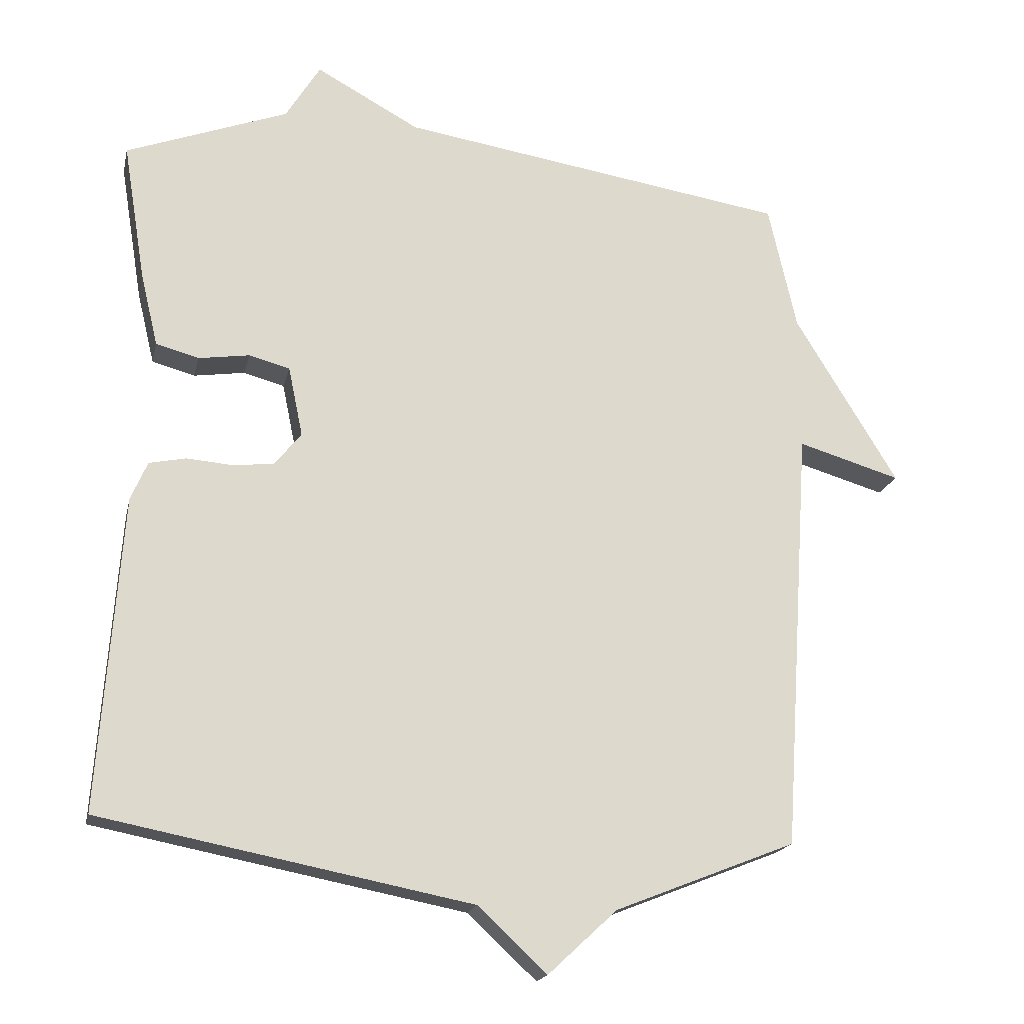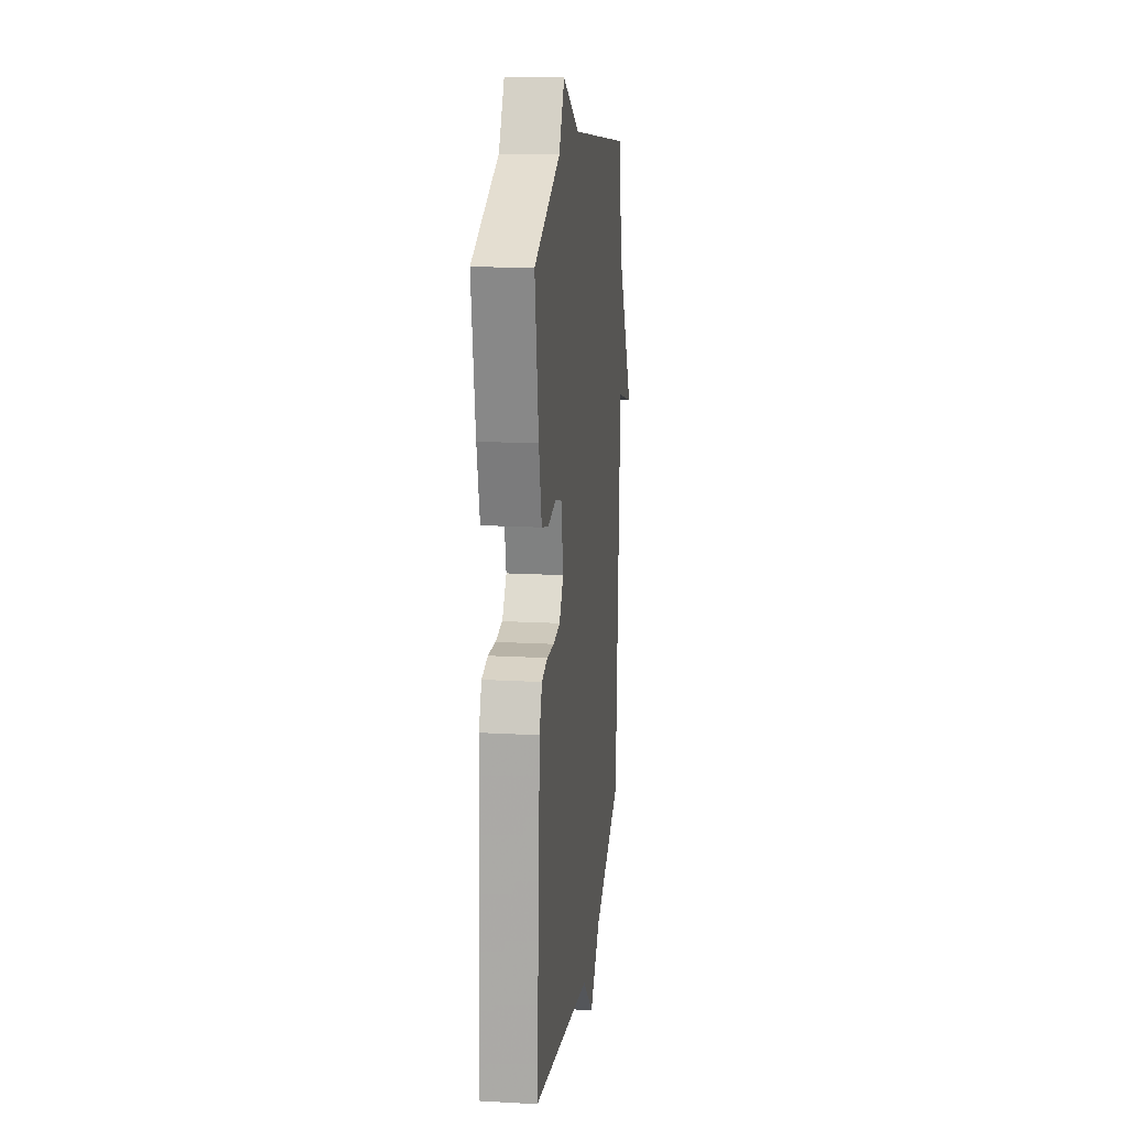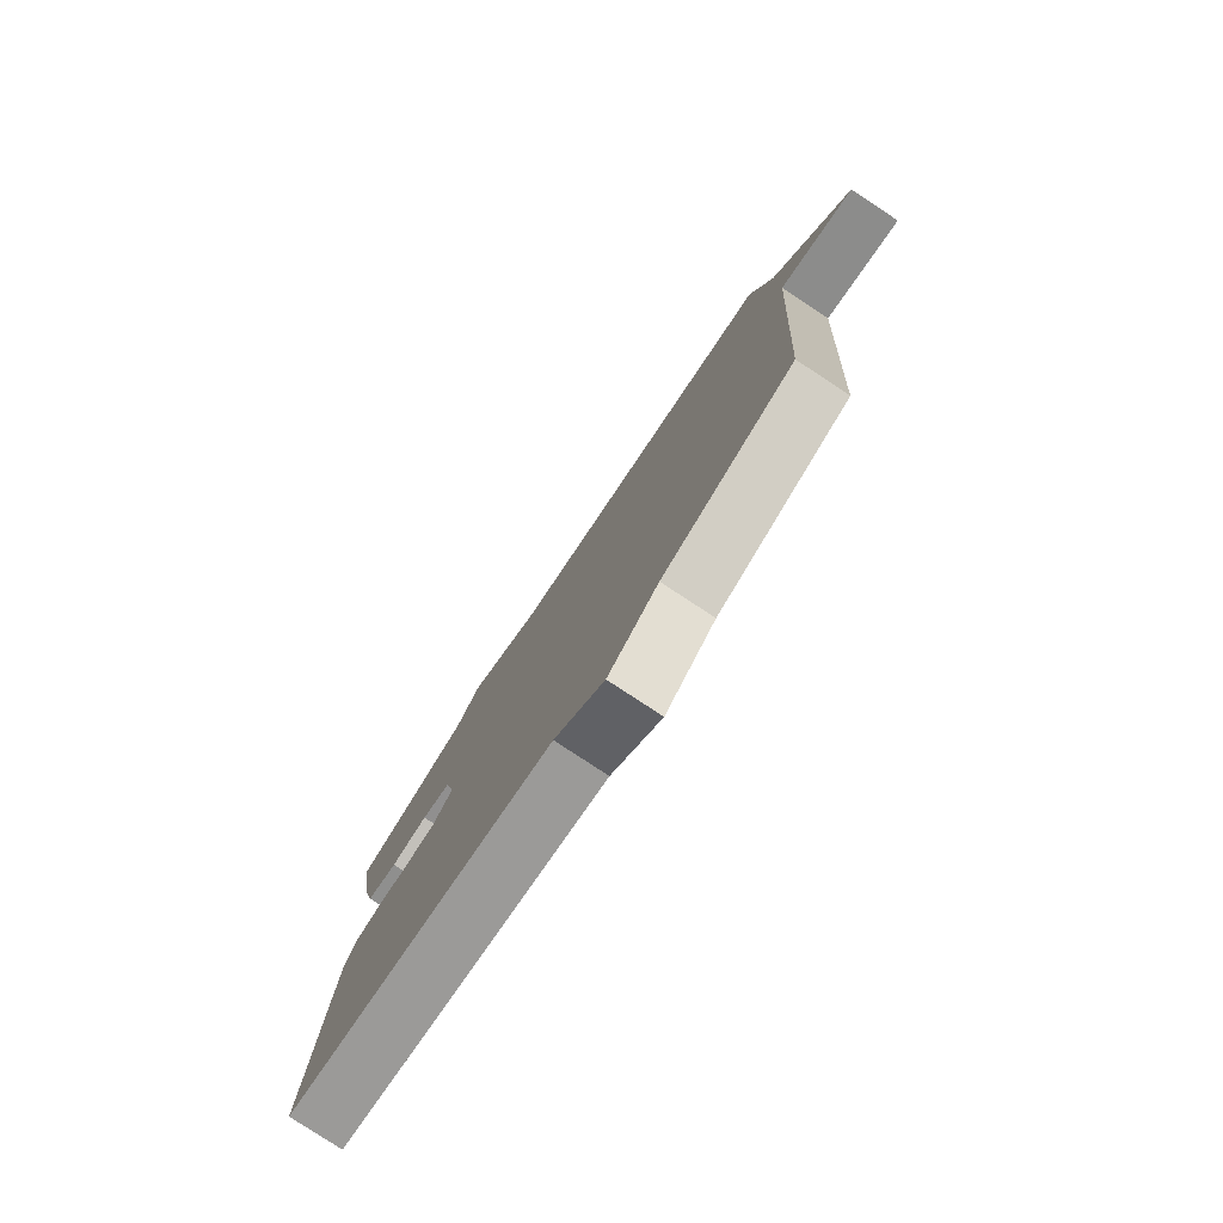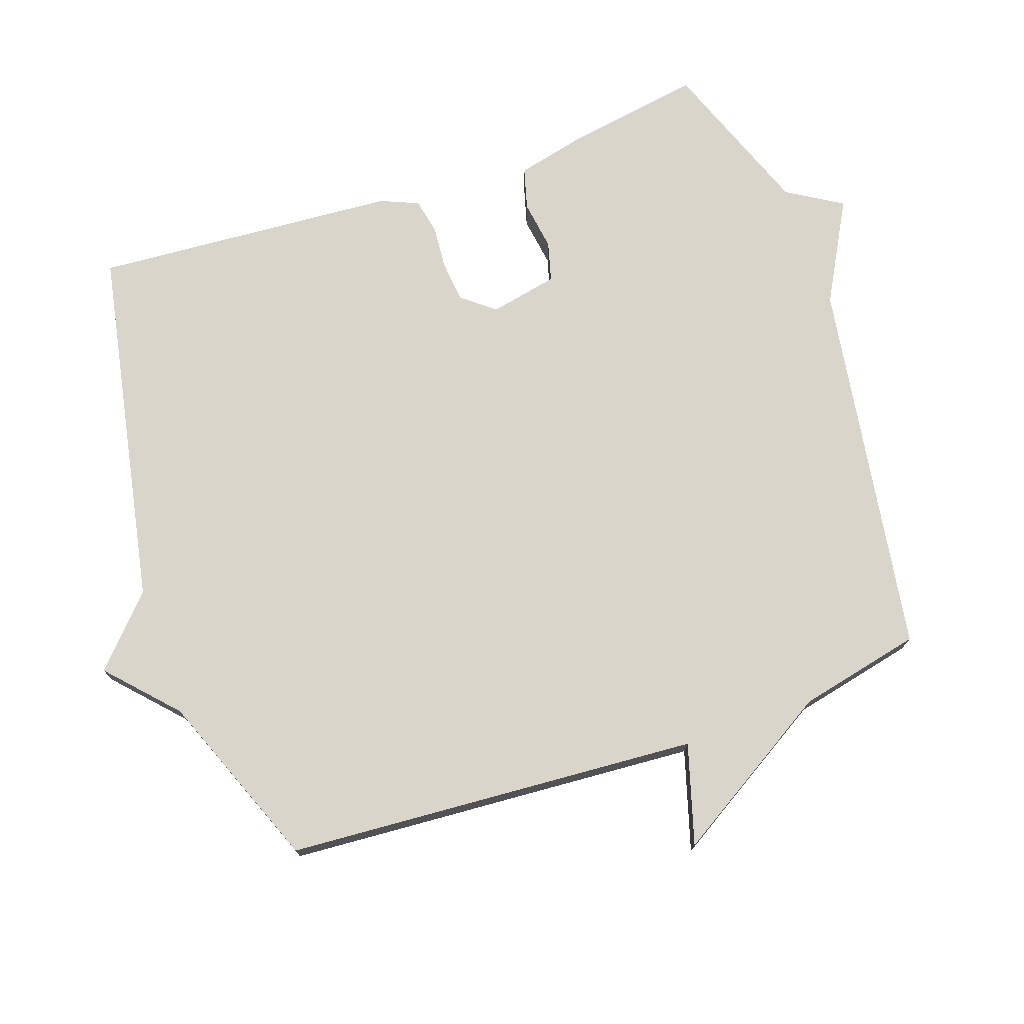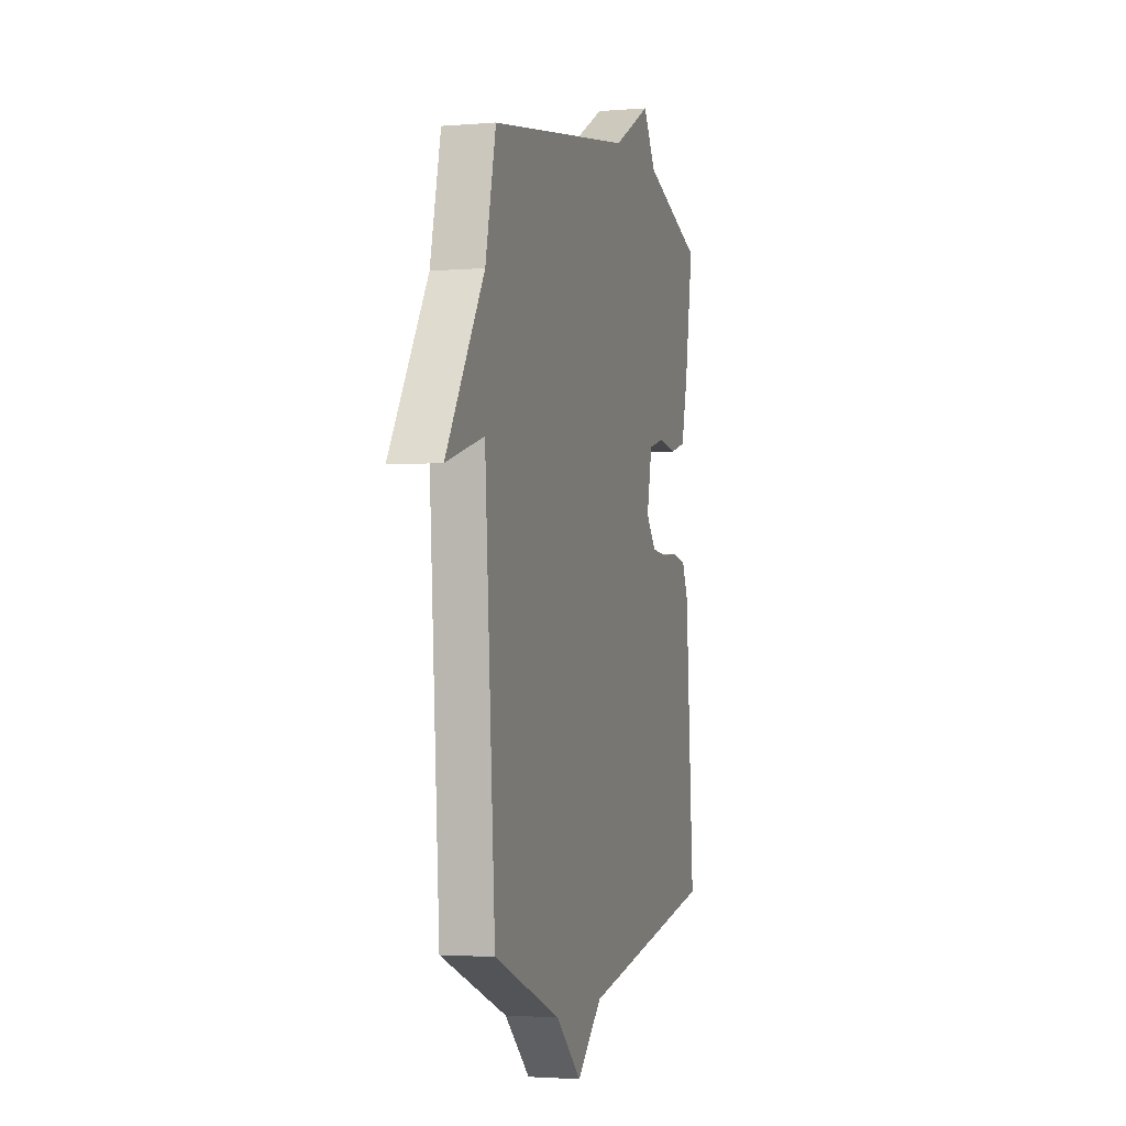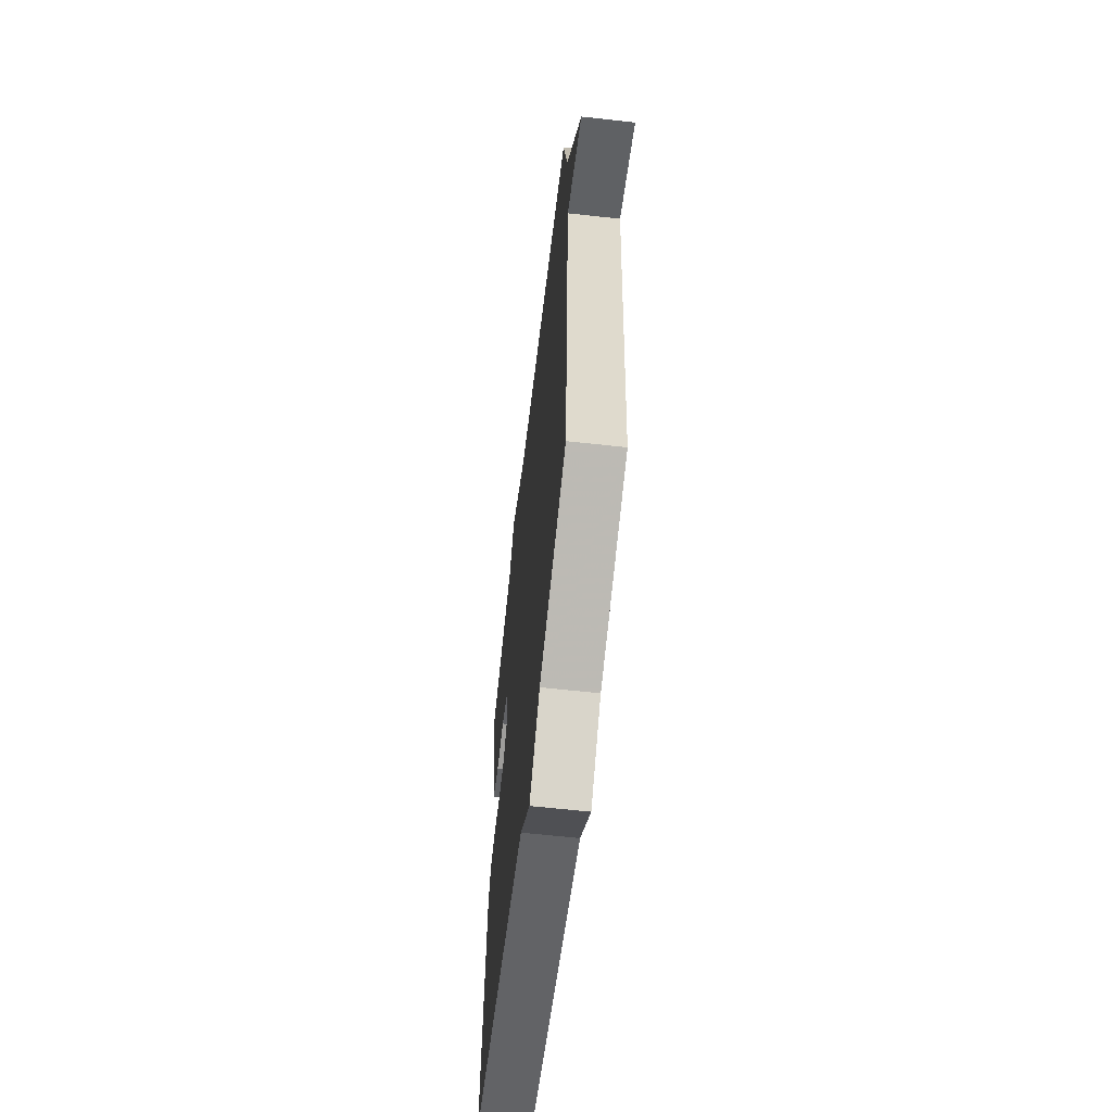
<metadata>
{"format":"obj","ext":"obj","renderer":"f3d","projection":"perspective","resolution":1024,"background":"white","views":[{"elev":-18.6,"azim":167.6,"up":"+Z"},{"elev":17.0,"azim":96.4,"up":"+Z"},{"elev":-79.7,"azim":-123.3,"up":"+Z"},{"elev":74.3,"azim":-109.1,"up":"+Y"},{"elev":-2.6,"azim":-73.6,"up":"+Z"},{"elev":-61.9,"azim":-96.5,"up":"+Z"}]}
</metadata>
<code>
v 0.5 0.07 -0.5
v -0.038 0.07 -0.604
v -0.138 0.07 -0.697
v -0.238 0.07 -0.604
v -0.5 0.07 -0.5
v -0.541 0.07 0.117
v -0.69 0.07 0.073
v -0.541 0.07 0.317
v -0.5 0.07 0.5
v 0.065 0.07 0.588
v 0.215 0.07 0.67
v 0.265 0.07 0.588
v 0.5 0.07 0.5
v 0.467 0.07 0.298
v 0.442 0.07 0.194
v 0.38 0.07 0.177
v 0.306 0.07 0.188
v 0.247 0.07 0.172
v 0.226 0.07 0.071
v 0.265 0.07 0.022
v 0.326 0.07 0.016
v 0.391 0.07 0.021
v 0.444 0.07 0.01
v 0.468 0.07 -0.046
v 0.5 0 -0.5
v -0.038 0 -0.604
v -0.138 0 -0.697
v -0.238 0 -0.604
v -0.5 0 -0.5
v -0.541 0 0.117
v -0.69 0 0.073
v -0.541 0 0.317
v -0.5 0 0.5
v 0.065 0 0.588
v 0.215 0 0.67
v 0.265 0 0.588
v 0.5 0 0.5
v 0.467 0 0.298
v 0.442 0 0.194
v 0.38 0 0.177
v 0.306 0 0.188
v 0.247 0 0.172
v 0.226 0 0.071
v 0.265 0 0.022
v 0.326 0 0.016
v 0.391 0 0.021
v 0.444 0 0.01
v 0.468 0 -0.046
f 24 1 2
f 23 24 2
f 22 23 2
f 21 22 2
f 2 3 4
f 21 2 4
f 20 21 4
f 4 5 6
f 20 4 6
f 19 20 6
f 18 19 6
f 17 18 6
f 15 16 17
f 14 15 17
f 13 14 17
f 12 13 17
f 12 17 6
f 11 12 6
f 10 11 6
f 8 9 10 6
f 6 7 8
f 26 25 48
f 26 48 47
f 26 47 46
f 26 46 45
f 28 27 26
f 28 26 45
f 28 45 44
f 30 29 28
f 30 28 44
f 30 44 43
f 30 43 42
f 30 42 41
f 41 40 39
f 41 39 38
f 41 38 37
f 41 37 36
f 30 41 36
f 30 36 35
f 30 35 34
f 30 34 33 32
f 32 31 30
f 1 25 26 2
f 2 26 27 3
f 3 27 28 4
f 4 28 29 5
f 5 29 30 6
f 6 30 31 7
f 7 31 32 8
f 8 32 33 9
f 9 33 34 10
f 10 34 35 11
f 11 35 36 12
f 12 36 37 13
f 13 37 38 14
f 14 38 39 15
f 15 39 40 16
f 16 40 41 17
f 17 41 42 18
f 18 42 43 19
f 19 43 44 20
f 20 44 45 21
f 21 45 46 22
f 22 46 47 23
f 23 47 48 24
f 24 48 25 1

</code>
